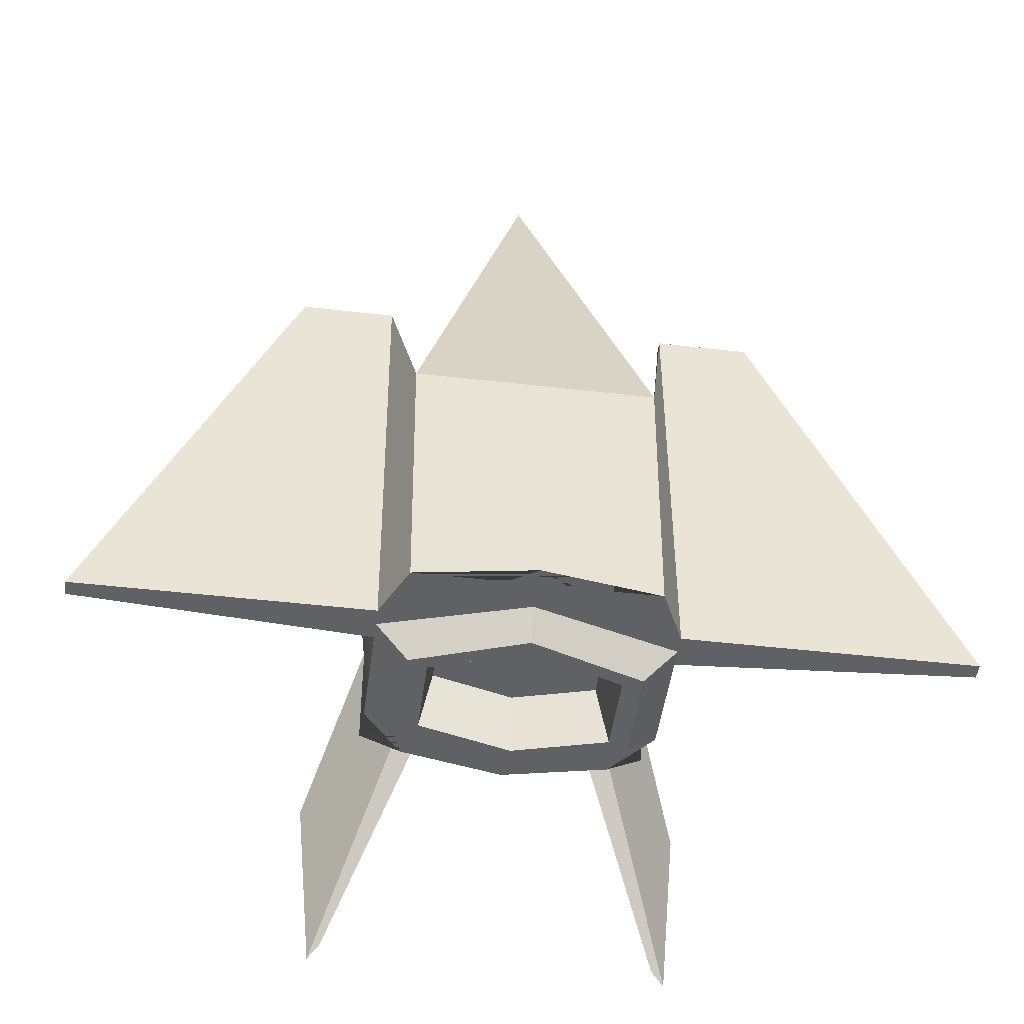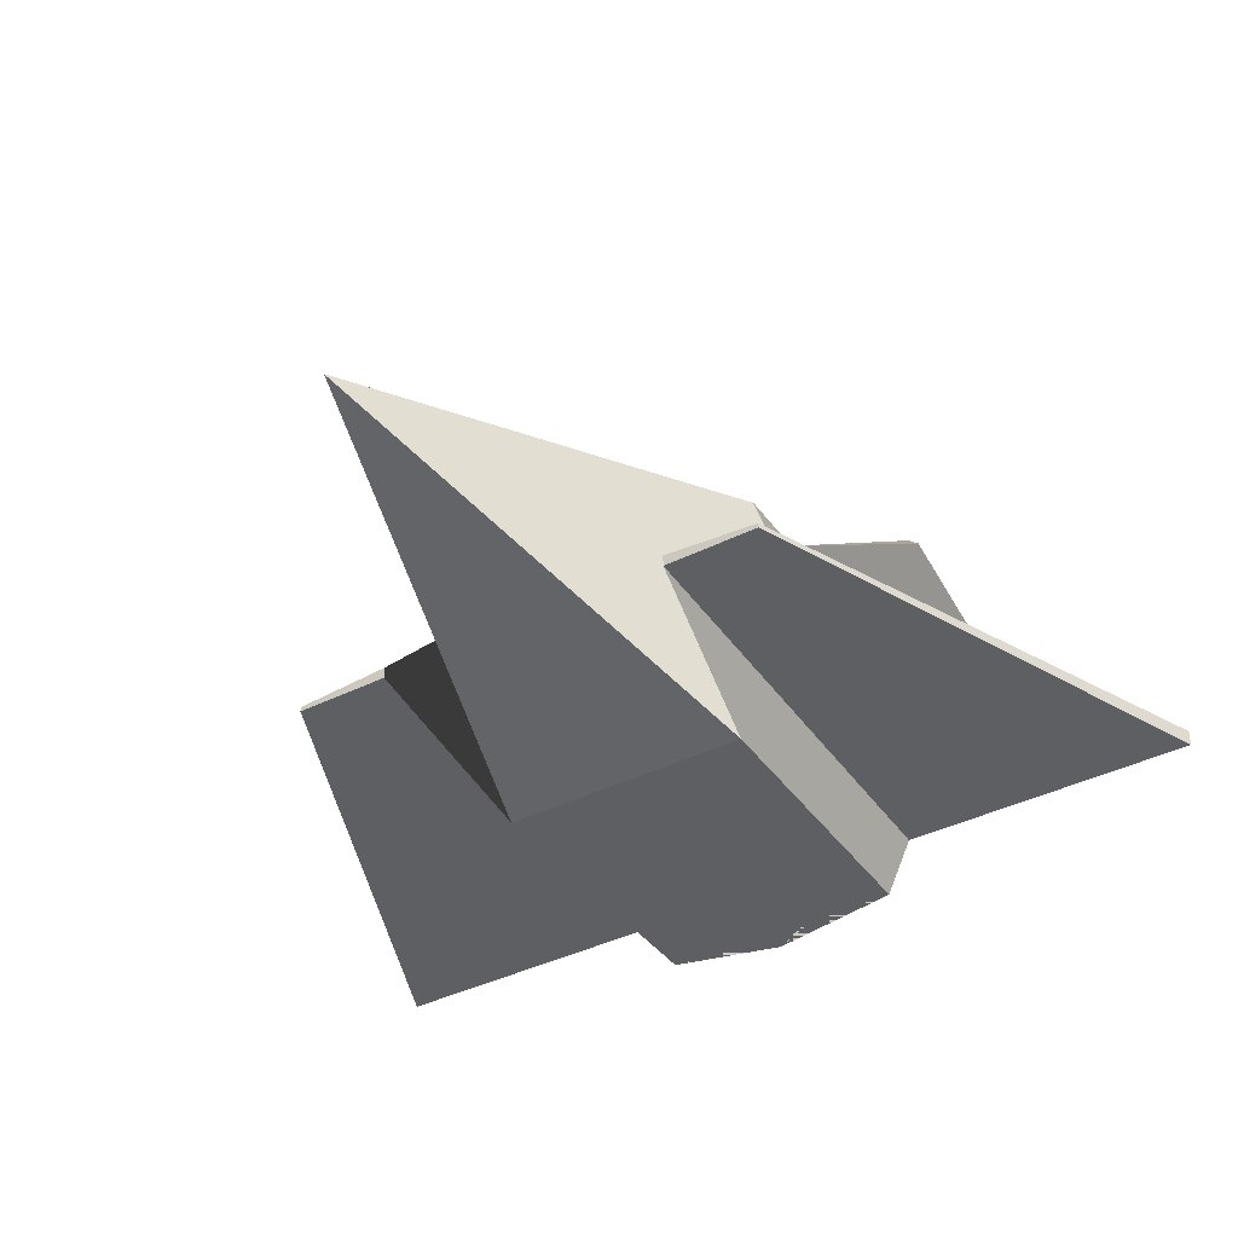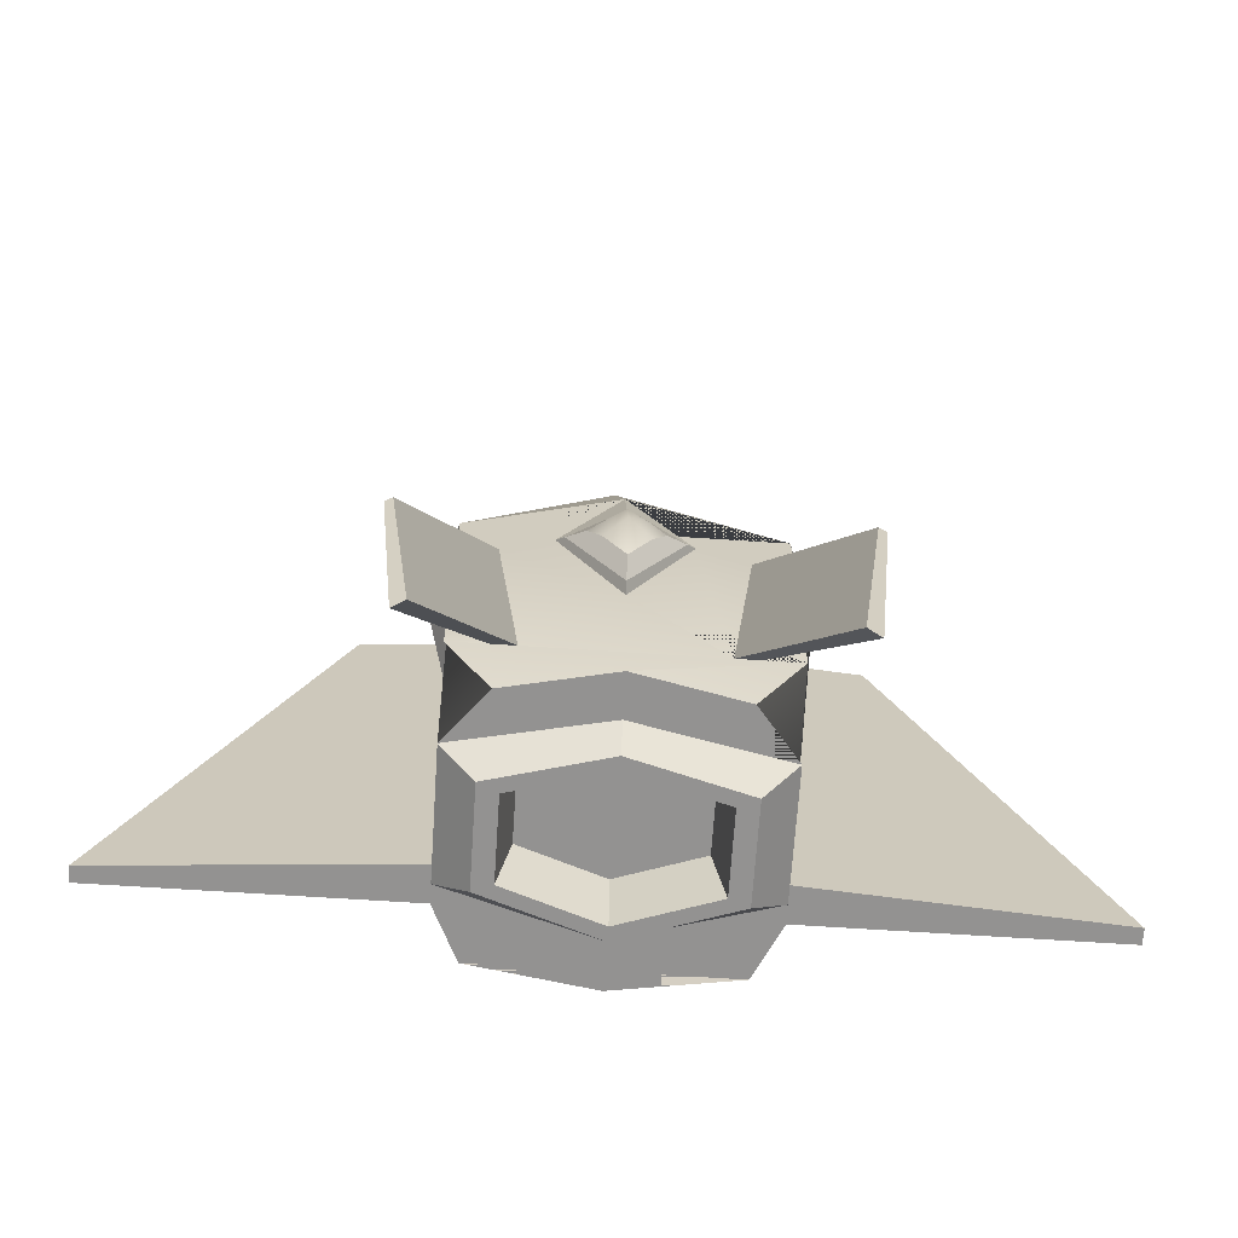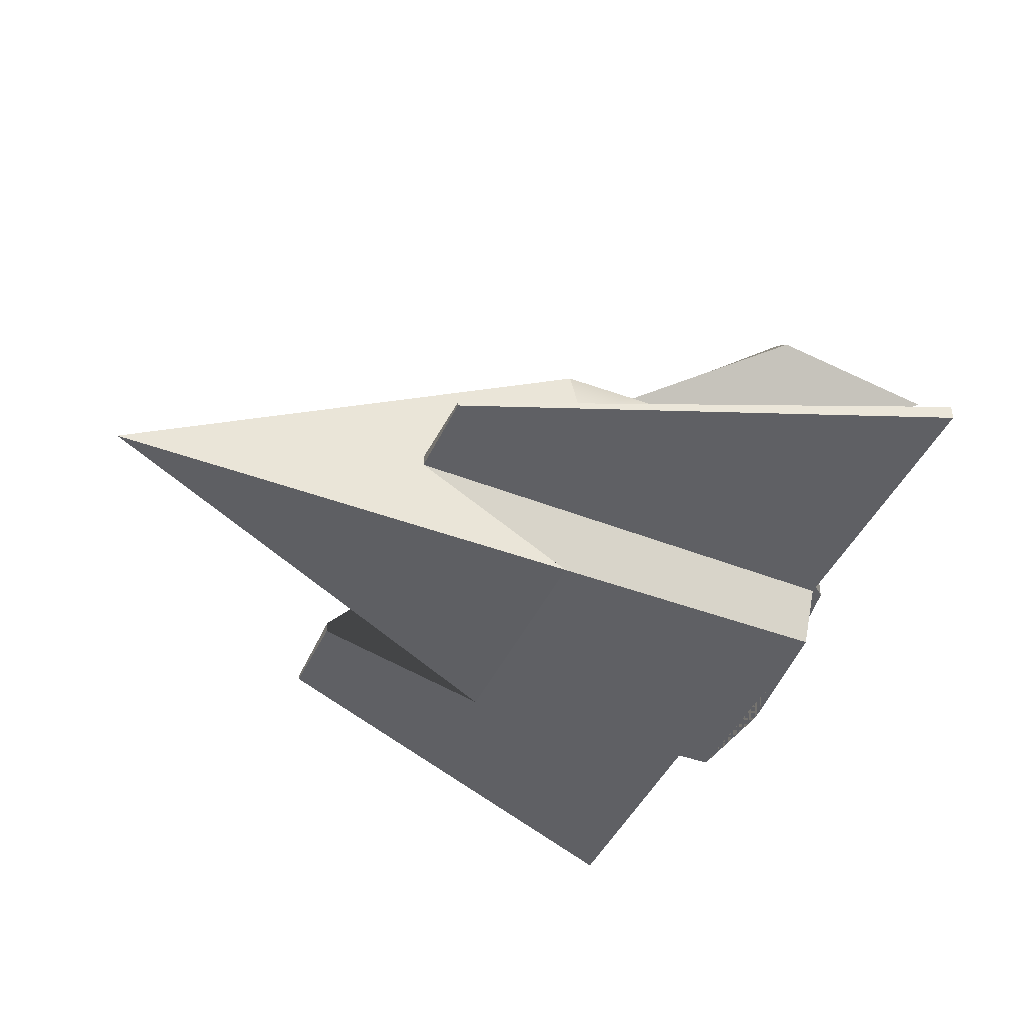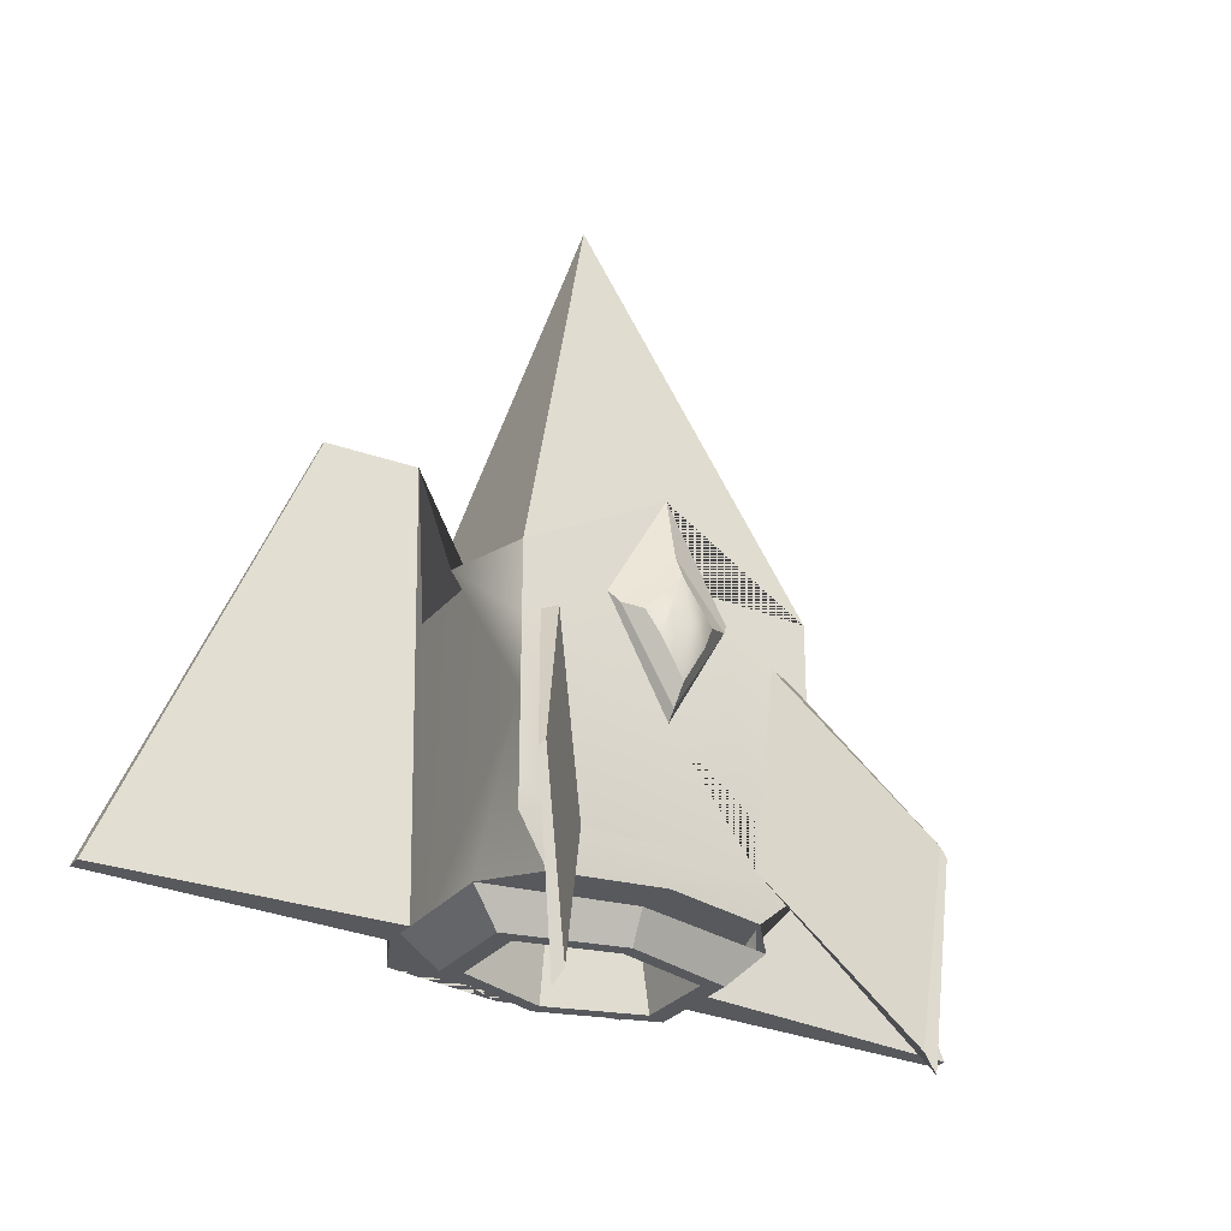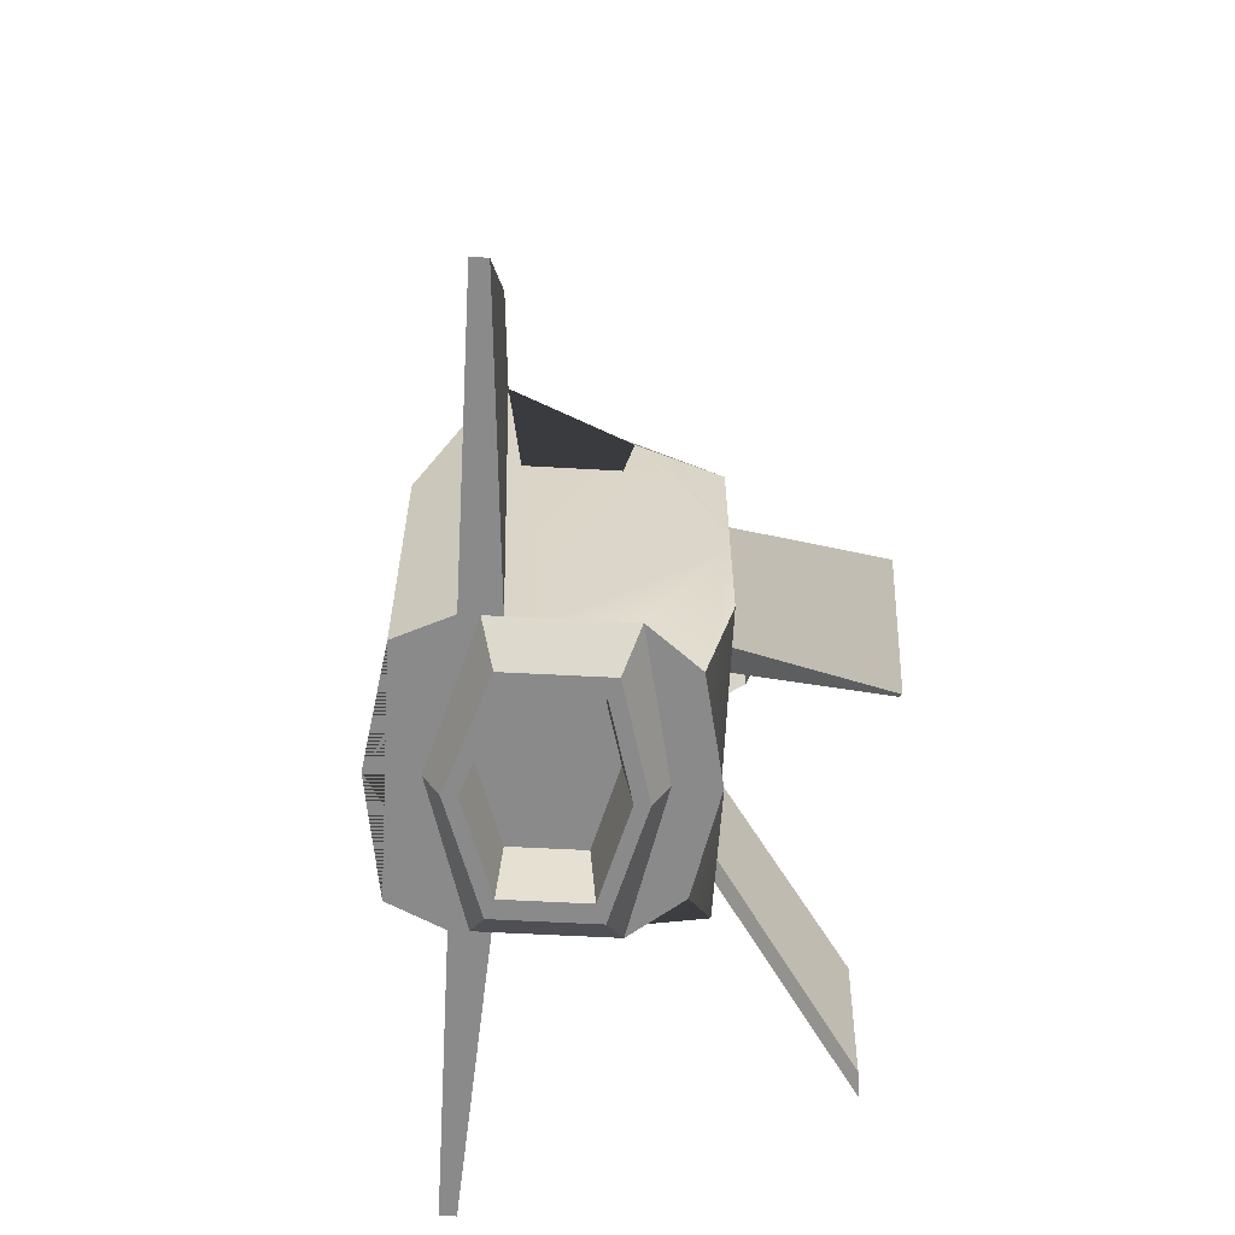
<metadata>
{"format":"obj","ext":"obj","renderer":"f3d","projection":"perspective","resolution":1024,"background":"white","views":[{"elev":-47.2,"azim":-7.5,"up":"+Z"},{"elev":-39.4,"azim":31.9,"up":"+Y"},{"elev":-66.5,"azim":176.2,"up":"+Z"},{"elev":-43.0,"azim":66.5,"up":"+Y"},{"elev":-29.3,"azim":148.2,"up":"+Z"},{"elev":-63.5,"azim":87.0,"up":"+Z"}]}
</metadata>
<code>
g default
v -0.4224 -0.4337 0.5
v 0.4224 -0.4337 0.5
v -0.5 0.5 0.5
v 0.5 0.5 0.5
v -0.3599 0.4239 -0.5
v 0.3599 0.4239 -0.5
v -0.4121 -0.4356 -0.5
v 0.4121 -0.4356 -0.5
v 0 0 2.116
v 0.5 0 -0.5
v 0.5898 0.2261 0.5
v 0.5 0.5 0
v -0.5 0 -0.5
v -0.5898 0.2261 0.5
v -0.5 0.5 0
v 0.5 0.5 -0.25
v -0.5 0.5 -0.25
v 0 0.5 -0.5
v 0 -0.5 -0.5
v 0 0.5 0.7864
v 0.5 0.5 0.25
v -0.5 0.5 0.25
v 0.5 0.5 -0.375
v -0.5 0.5 -0.375
v 0.2106 0.5 0.4118
v 0 0.5 0.0259
v 0.375 0.5 0.3125
v 0.2969 0.5 -0.375
v 0.508 -0.2077 1.098
v 0.5 -0.25 -0.5
v 0.508 -0.1673 1.098
v 0.5 -0.125 -0.5
v -0.5 -0.25 -0.5
v -0.508 -0.2077 1.098
v -0.5 -0.125 -0.5
v -0.508 -0.1673 1.098
v -0.2106 0.5 0.4118
v -0.375 0.5 0.3125
v -0.2969 0.5 -0.375
v -0.4375 0.5 0.2812
v -0.375 0.5 -0.375
v 0.4375 0.5 0.2812
v 0.375 0.5 -0.375
v 0.653 0.9106 -0.3706
v 0.5738 0.8852 -0.9969
v 0.6756 0.9094 -0.4019
v 0.6131 0.8852 -1.058
v -0.6756 0.9094 -0.4019
v -0.6131 0.8852 -1.058
v -0.653 0.9106 -0.3706
v -0.5738 0.8852 -0.9969
v 0.8331 -0.2077 1.098
v 1.507 -0.25 -0.5
v 1.507 -0.1954 -0.5
v 0.8331 -0.1913 1.098
v -1.507 -0.25 -0.5
v -0.8331 -0.2077 1.098
v -0.8331 -0.1913 1.098
v -1.507 -0.1954 -0.5
v 0.5 0.25 -0.5
v 0 0.3542 -0.5
v -0.5 0.25 -0.5
v 0.5 -0.1875 -0.5
v -0.5 -0.1875 -0.5
v 0 -0.3337 -0.5
v -0.3879 0.1939 -0.6088
v 0 0.2981 -0.6088
v 0.3879 0.1939 -0.6088
v 0.3879 -0.1455 -0.6088
v 0.3879 -0 -0.6088
v 0.3879 -0.09697 -0.6088
v -0.3879 -0.1455 -0.6088
v -0.3879 -0.09697 -0.6088
v -0.3879 -0 -0.6088
v 0 -0.2776 -0.6088
v -0.322 0.1627 -0.6088
v 0 0.2492 -0.6088
v 0.322 0.1627 -0.6088
v 0.322 -0.119 -0.6088
v 0.322 0.001742 -0.6088
v 0.322 -0.07876 -0.6088
v -0.322 -0.119 -0.6088
v -0.322 -0.07876 -0.6088
v -0.322 0.001742 -0.6088
v 0 -0.2287 -0.6088
v -0.2798 0.1427 -0.3941
v 0 0.2179 -0.3941
v 0 0.002858 -0.3941
v 0.2798 0.1427 -0.3941
v 0.2798 -0.1021 -0.3941
v 0.2798 0.002858 -0.3941
v 0.2798 -0.06708 -0.3941
v -0.2798 -0.1021 -0.3941
v -0.2798 -0.06708 -0.3941
v -0.2798 0.002858 -0.3941
v 0 -0.1974 -0.3941
v -0.183 0.5292 0.367
v 0 0.5292 0.06263
v 0 0.5476 0.5657
v 0.183 0.5292 0.367
v -0.1187 0.5618 0.3488
v 0 0.5841 0.128
v 0 0.5873 0.4779
v 0.1187 0.5618 0.3488
v 0.07484 0.5841 0.2585
v 0 0.6314 0.302
v -0.07484 0.5841 0.2585
v 0.06246 0.6019 0.3455
v -0.06246 0.6019 0.3455
g pCube1
f 3 20 37 38 40 22
f 86 87 88
f 7 19 8 2 1
f 31 32 10 12 11
f 13 15 17 24 5 62
f 1 2 9
f 2 29 31 11 4 9
f 4 20 3 9
f 3 14 36 34 1 9
f 12 10 60 6 23 16
f 11 12 21 4
f 15 14 3 22
f 35 36 14 15 13
f 89 88 87
f 21 42 27 25 20 4
f 22 40 41 24 17 15
f 24 41 39 26 28 43 23 6 18 5
f 26 25 27 28
f 45 44 46 47
f 2 8 30 29
f 52 53 54 55
f 7 1 34 33
f 56 57 58 59
f 103 109 101
f 39 38 37 26
f 49 48 50 51
f 43 42 21 12 16 23
f 28 27 44 45
f 27 42 46 44
f 42 43 47 46
f 43 28 45 47
f 41 40 48 49
f 40 38 50 48
f 38 39 51 50
f 39 41 49 51
f 29 30 53 52
f 30 63 32 54 53
f 32 31 55 54
f 31 29 52 55
f 33 34 57 56
f 34 36 58 57
f 36 35 59 58
f 35 64 33 56 59
f 90 88 89 91 92
f 86 88 93 94 95
f 5 18 61 62
f 60 61 18 6
f 90 96 88
f 93 88 96
f 19 65 63 30 8
f 64 65 19 7 33
f 62 61 67 66
f 61 60 68 67
f 60 10 70 68
f 10 32 71 70
f 32 63 69 71
f 64 35 73 72
f 35 13 74 73
f 13 62 66 74
f 63 65 75 69
f 65 64 72 75
f 66 67 77 76
f 67 68 78 77
f 68 70 80 78
f 70 71 81 80
f 71 69 79 81
f 72 73 83 82
f 73 74 84 83
f 74 66 76 84
f 69 75 85 79
f 75 72 82 85
f 76 77 87 86
f 77 78 89 87
f 78 80 91 89
f 80 81 92 91
f 81 79 90 92
f 82 83 94 93
f 83 84 95 94
f 84 76 86 95
f 79 85 96 90
f 85 82 93 96
f 26 37 97 98
f 37 20 99 97
f 20 25 100 99
f 25 26 98 100
f 98 97 101 107 102
f 97 99 103 101
f 99 100 104 103
f 100 98 102 105 104
f 105 108 104
f 102 106 105
f 102 107 106
f 105 106 103 108
f 106 107 109 103
f 104 108 103
f 101 109 107

</code>
